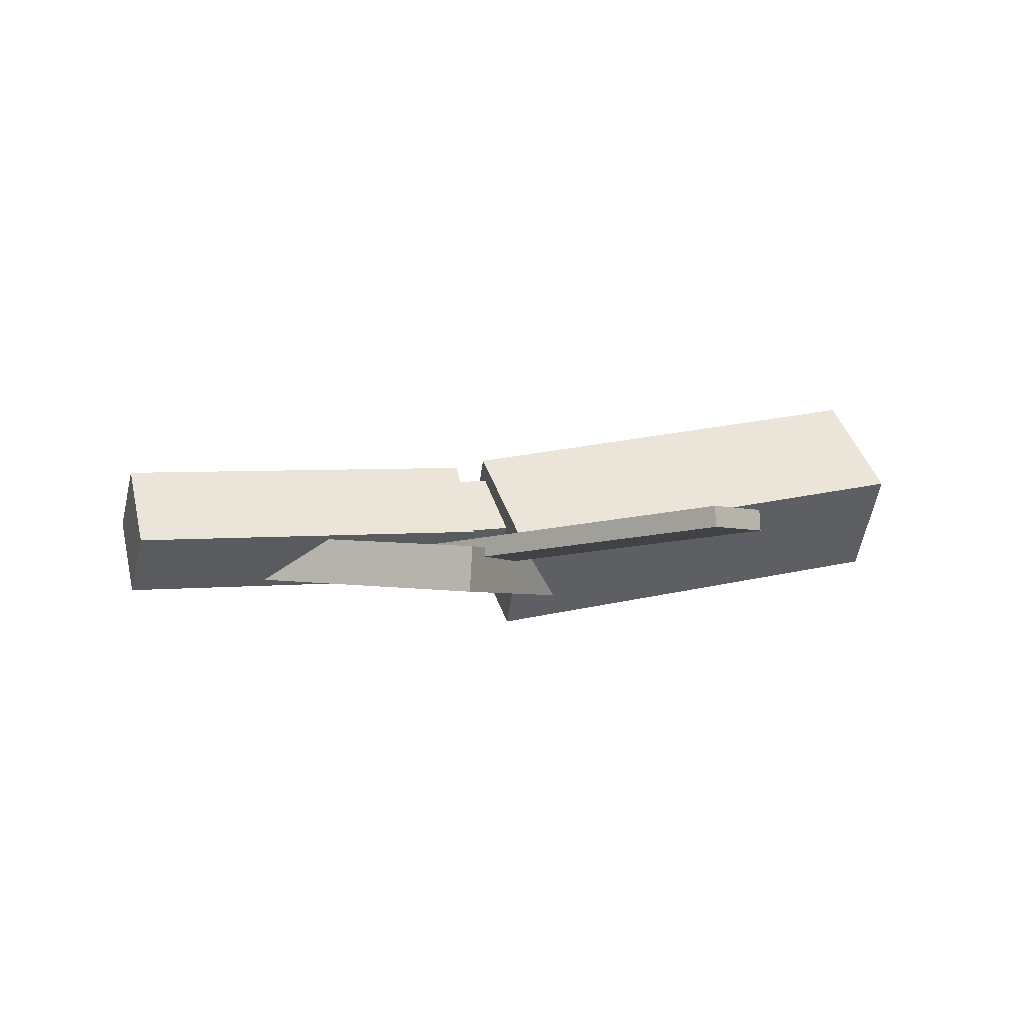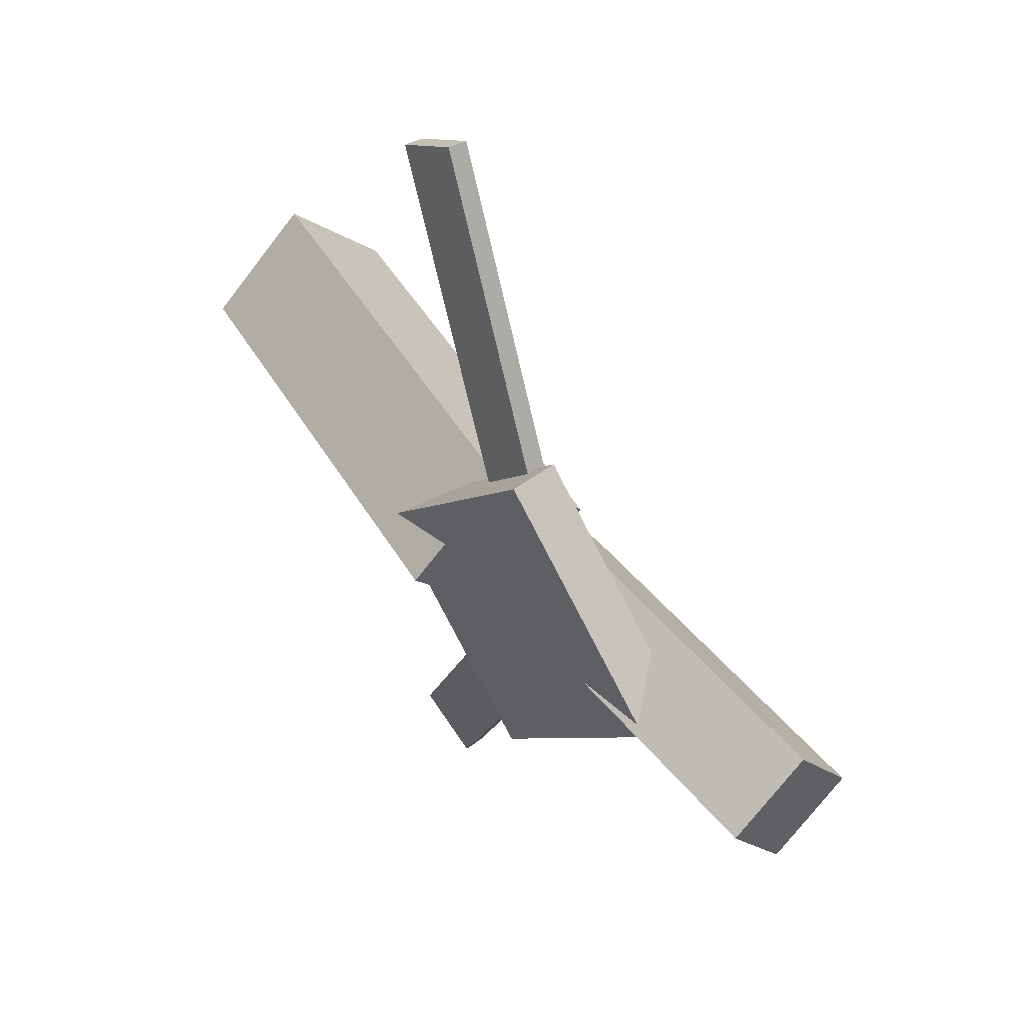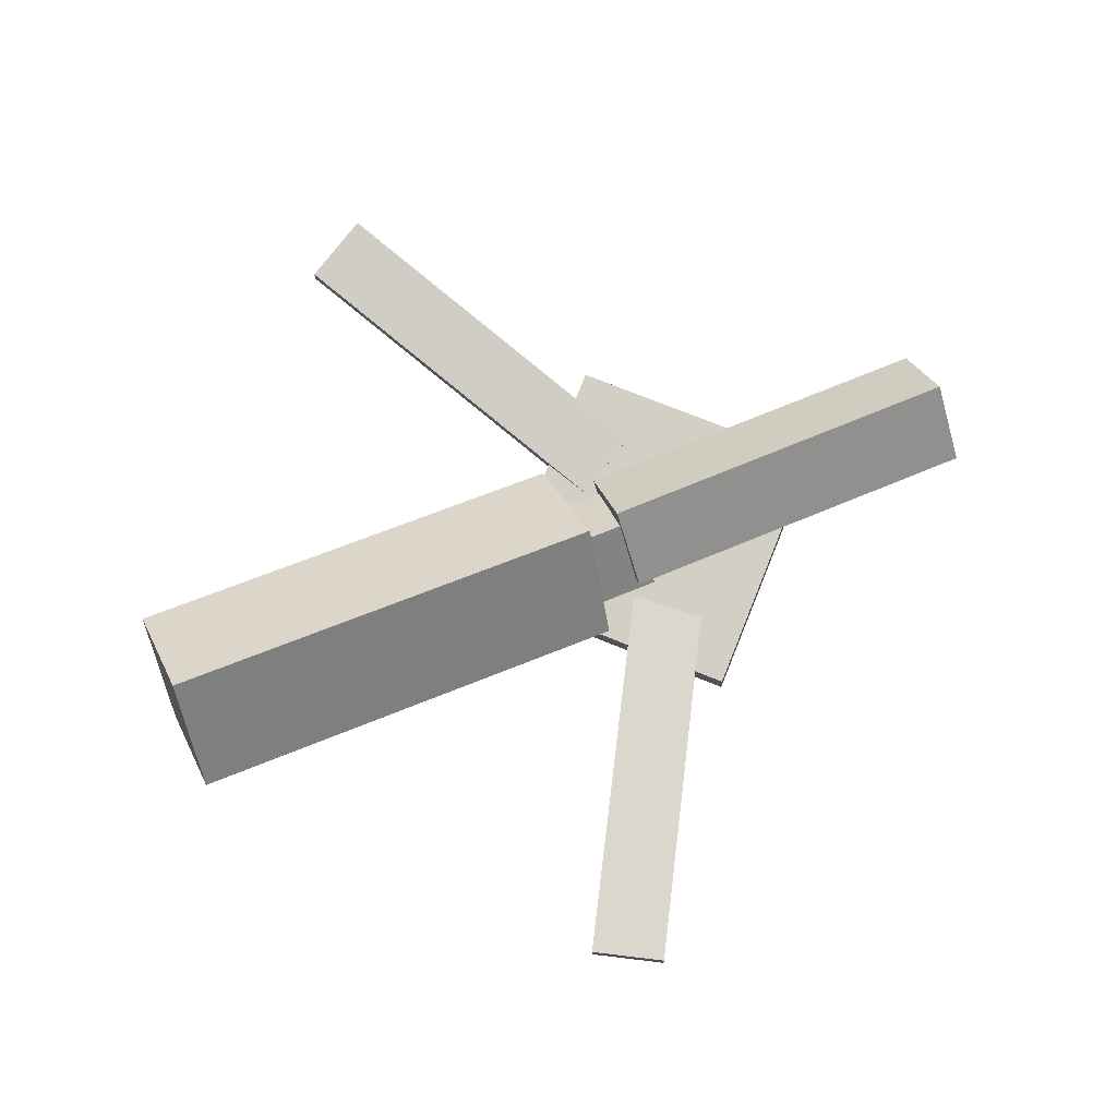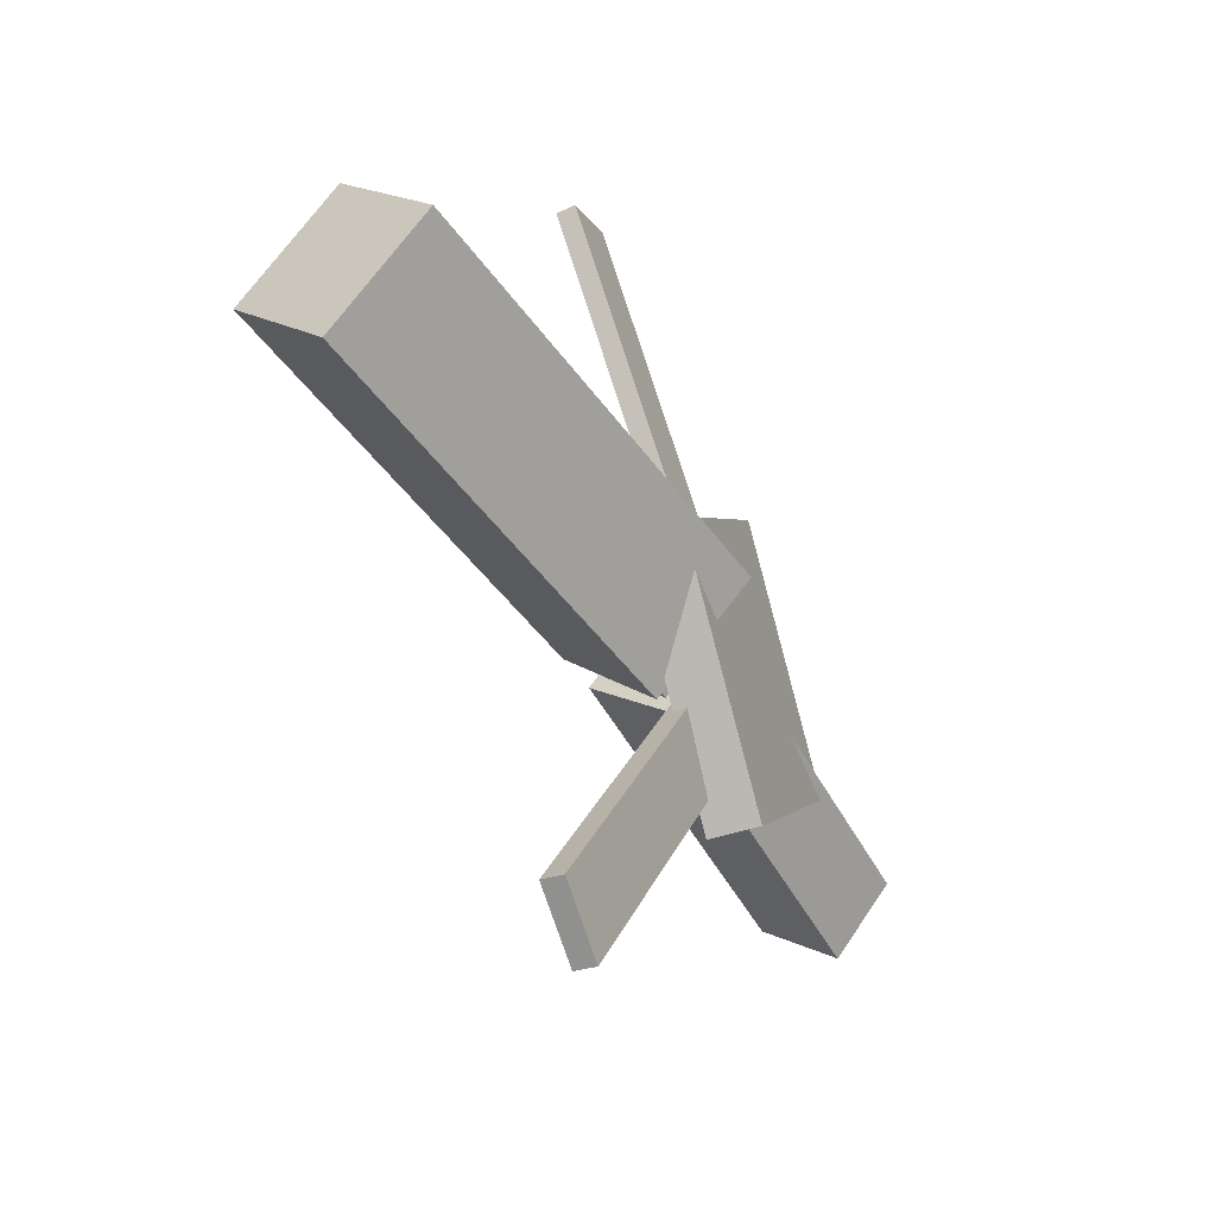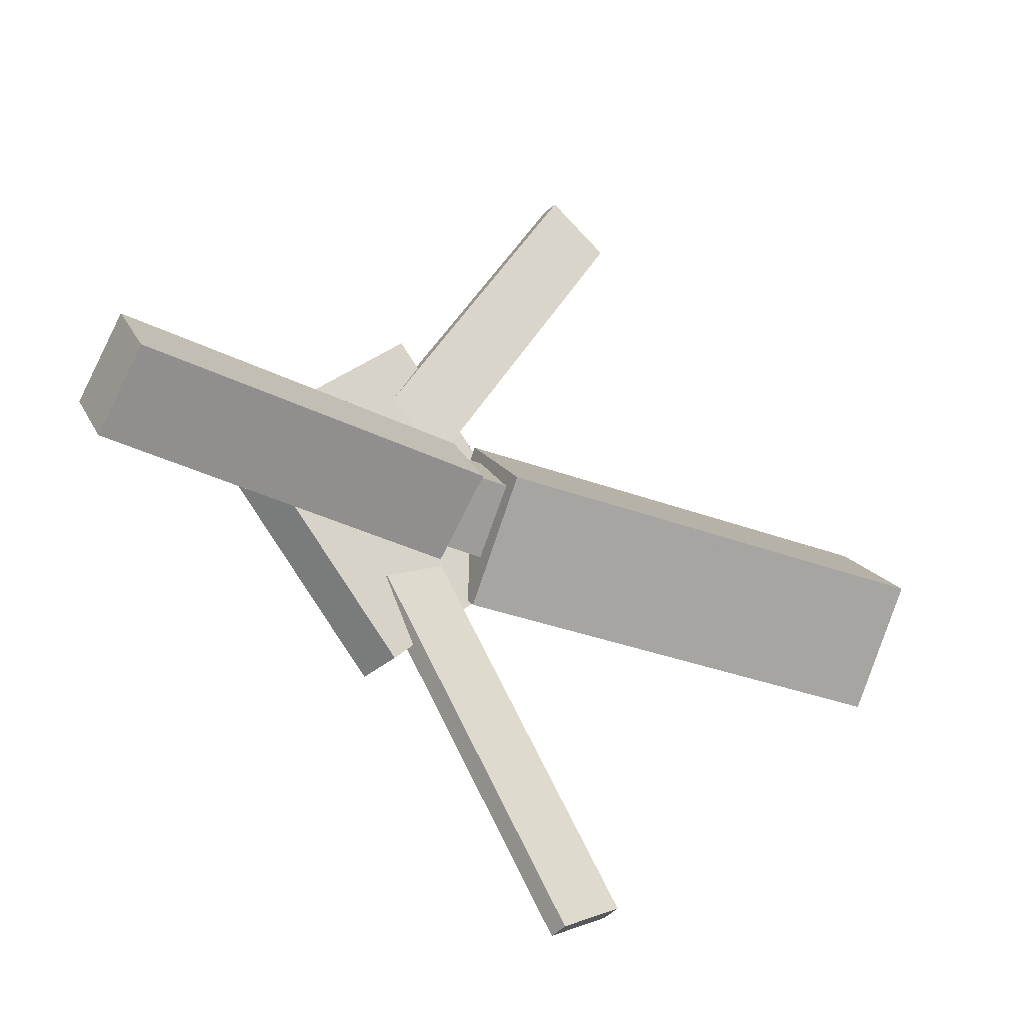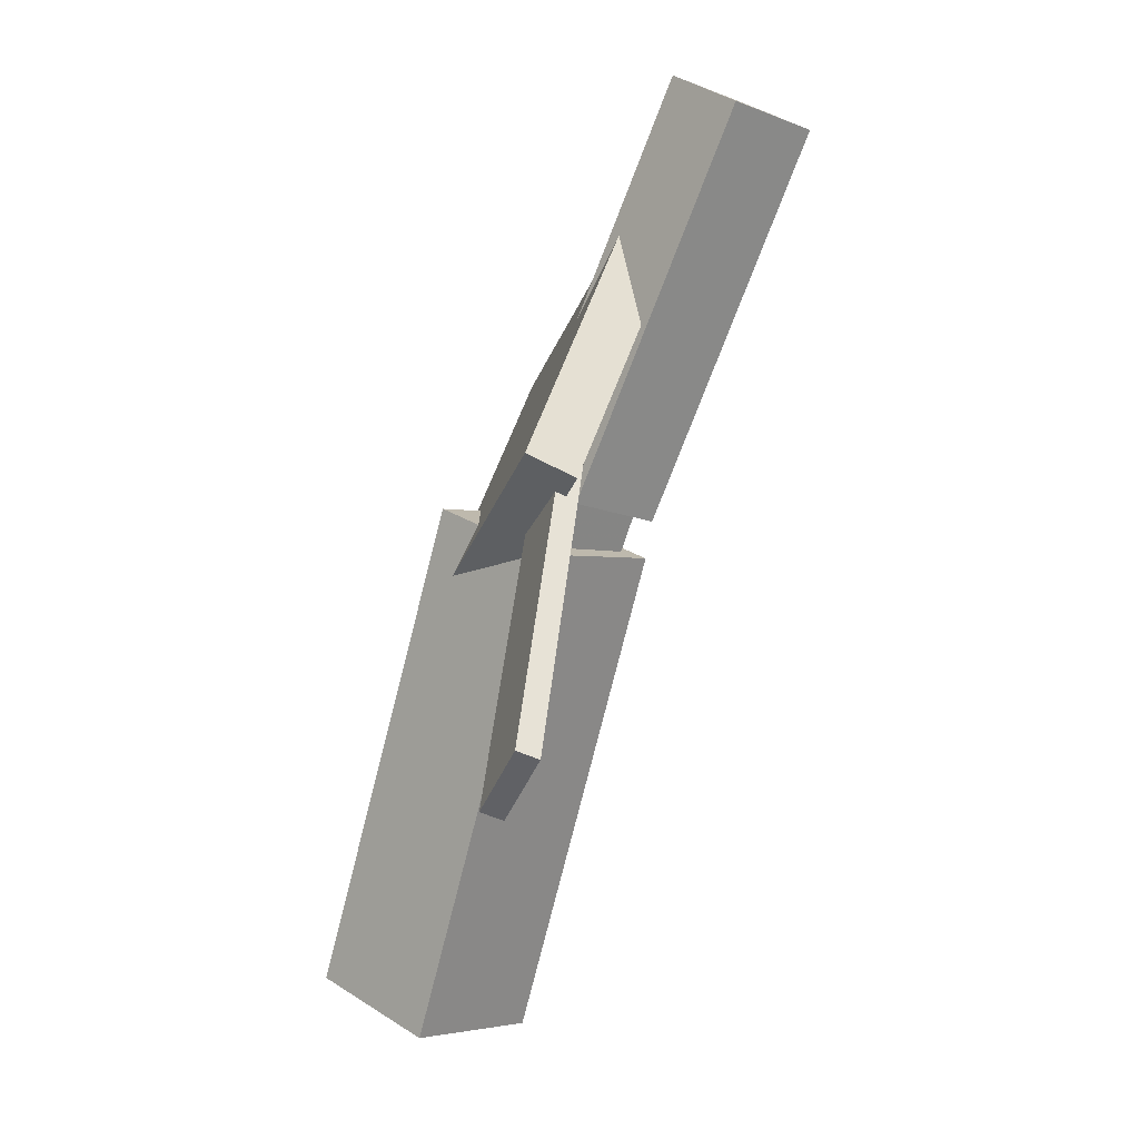
<metadata>
{"format":"obj","ext":"obj","renderer":"f3d","projection":"perspective","resolution":1024,"background":"white","views":[{"elev":-0.7,"azim":160.7,"up":"+Y"},{"elev":46.8,"azim":52.4,"up":"+Z"},{"elev":78.7,"azim":-22.6,"up":"+Y"},{"elev":-45.5,"azim":-65.6,"up":"+Z"},{"elev":-32.6,"azim":143.9,"up":"+Z"},{"elev":-78.1,"azim":67.2,"up":"+Z"}]}
</metadata>
<code>
v 0.01091 -0.05409 -0.07452
v 0.0001087 -0.1248 -0.005086
v -0.332 -0.002644 -0.07548
v -0.3428 -0.07332 -0.006046
v 0.02124 0.01616 -0.001408
v 0.01044 -0.05452 0.06803
v -0.3216 0.0676 -0.002369
v -0.3324 -0.00307 0.06707
f 1.0 7.0 5.0
f 1.0 3.0 7.0
f 1.0 4.0 3.0
f 1.0 2.0 4.0
f 3.0 8.0 7.0
f 3.0 4.0 8.0
f 5.0 7.0 8.0
f 5.0 8.0 6.0
f 1.0 5.0 6.0
f 1.0 6.0 2.0
f 2.0 6.0 8.0
f 2.0 8.0 4.0
v -0.05388 -0.04588 0.3304
v -0.05353 -0.03139 0.329
v -0.1033 -0.04735 0.3025
v -0.1029 -0.03285 0.3011
v 0.09559 -0.07449 0.06721
v 0.09594 -0.06 0.06583
v 0.0462 -0.07596 0.03931
v 0.04655 -0.06146 0.03793
f 9.0 15.0 13.0
f 9.0 11.0 15.0
f 9.0 12.0 11.0
f 9.0 10.0 12.0
f 11.0 16.0 15.0
f 11.0 12.0 16.0
f 13.0 15.0 16.0
f 13.0 16.0 14.0
f 9.0 13.0 14.0
f 9.0 14.0 10.0
f 10.0 14.0 16.0
f 10.0 16.0 12.0
v -0.2918 -0.0635 0.006635
v 0.05636 -0.08855 0.006685
v -0.2887 -0.02143 0.04604
v 0.05938 -0.04648 0.04609
v -0.2887 -0.02117 -0.03879
v 0.05941 -0.04622 -0.03874
v -0.2857 0.0209 0.0006083
v 0.06243 -0.004151 0.0006587
f 17.0 23.0 21.0
f 17.0 19.0 23.0
f 17.0 20.0 19.0
f 17.0 18.0 20.0
f 19.0 24.0 23.0
f 19.0 20.0 24.0
f 21.0 23.0 24.0
f 21.0 24.0 22.0
f 17.0 21.0 22.0
f 17.0 22.0 18.0
f 18.0 22.0 24.0
f 18.0 24.0 20.0
v 0.3284 -0.05339 -0.04908
v 0.0463 -0.04619 -0.05114
v 0.3295 0.002354 -0.00514
v 0.0474 0.009558 -0.007199
v 0.3269 -0.09482 0.003523
v 0.04486 -0.08762 0.001464
v 0.328 -0.03908 0.04746
v 0.04596 -0.03187 0.0454
f 25.0 31.0 29.0
f 25.0 27.0 31.0
f 25.0 28.0 27.0
f 25.0 26.0 28.0
f 27.0 32.0 31.0
f 27.0 28.0 32.0
f 29.0 31.0 32.0
f 29.0 32.0 30.0
f 25.0 29.0 30.0
f 25.0 30.0 26.0
f 26.0 30.0 32.0
f 26.0 32.0 28.0
v 0.07879 -0.09475 -0.1398
v 0.2204 -0.08652 -0.0003951
v -0.06034 -0.1031 0.001932
v 0.08124 -0.09484 0.1414
v 0.07662 -0.05808 -0.1398
v 0.2182 -0.04986 -0.0003647
v -0.0625 -0.0664 0.001963
v 0.07908 -0.05817 0.1414
f 33.0 39.0 37.0
f 33.0 35.0 39.0
f 33.0 36.0 35.0
f 33.0 34.0 36.0
f 35.0 40.0 39.0
f 35.0 36.0 40.0
f 37.0 39.0 40.0
f 37.0 40.0 38.0
f 33.0 37.0 38.0
f 33.0 38.0 34.0
f 34.0 38.0 40.0
f 34.0 40.0 36.0
v 0.08639 -0.07197 -0.07628
v 0.03686 -0.07457 -0.04931
v -0.05188 -0.0432 -0.3275
v -0.1014 -0.0458 -0.3006
v 0.08651 -0.05628 -0.07454
v 0.03698 -0.05888 -0.04758
v -0.05176 -0.02751 -0.3258
v -0.1013 -0.03011 -0.2988
f 41.0 47.0 45.0
f 41.0 43.0 47.0
f 41.0 44.0 43.0
f 41.0 42.0 44.0
f 43.0 48.0 47.0
f 43.0 44.0 48.0
f 45.0 47.0 48.0
f 45.0 48.0 46.0
f 41.0 45.0 46.0
f 41.0 46.0 42.0
f 42.0 46.0 48.0
f 42.0 48.0 44.0

</code>
